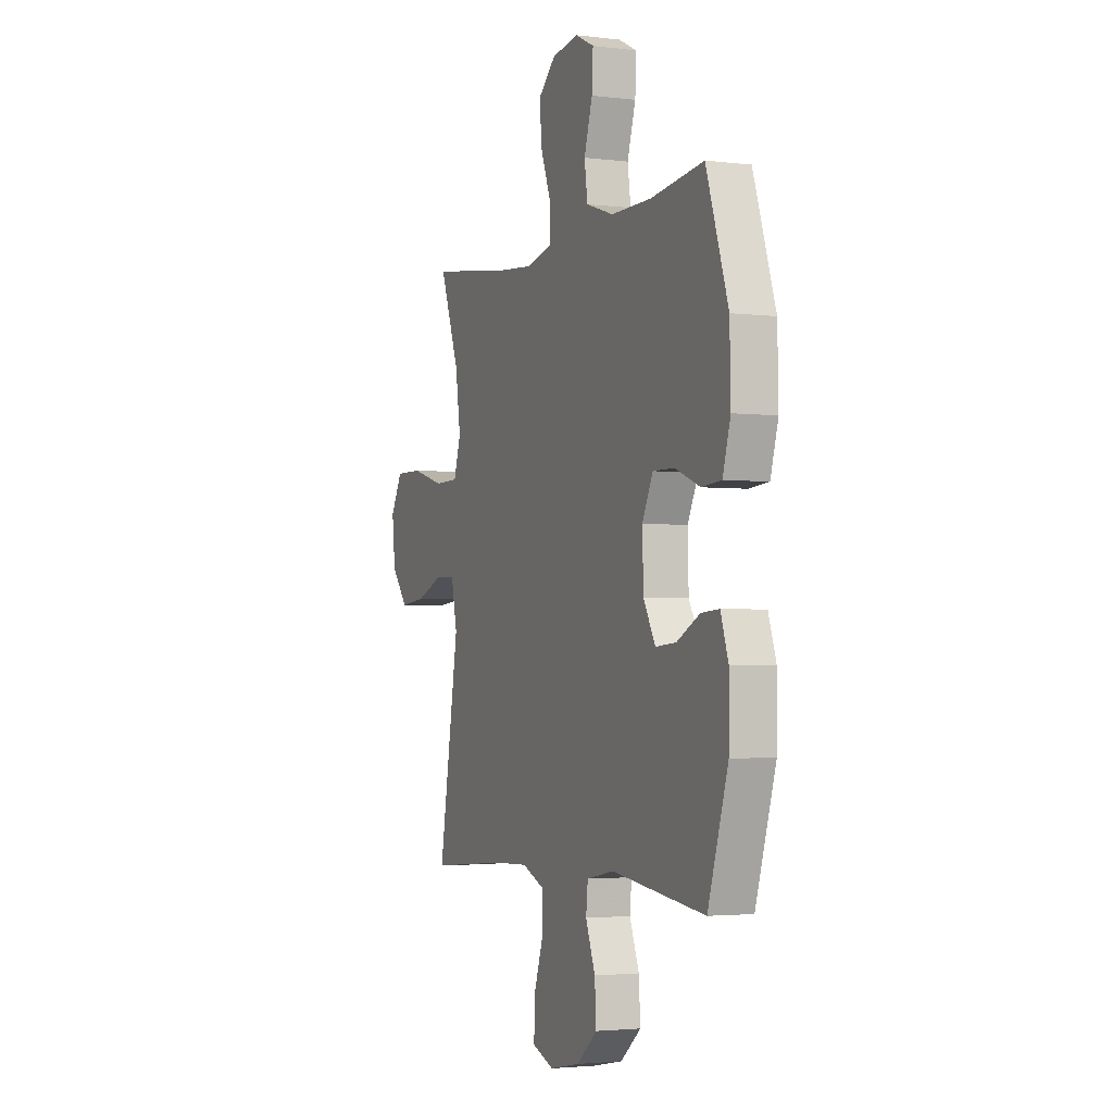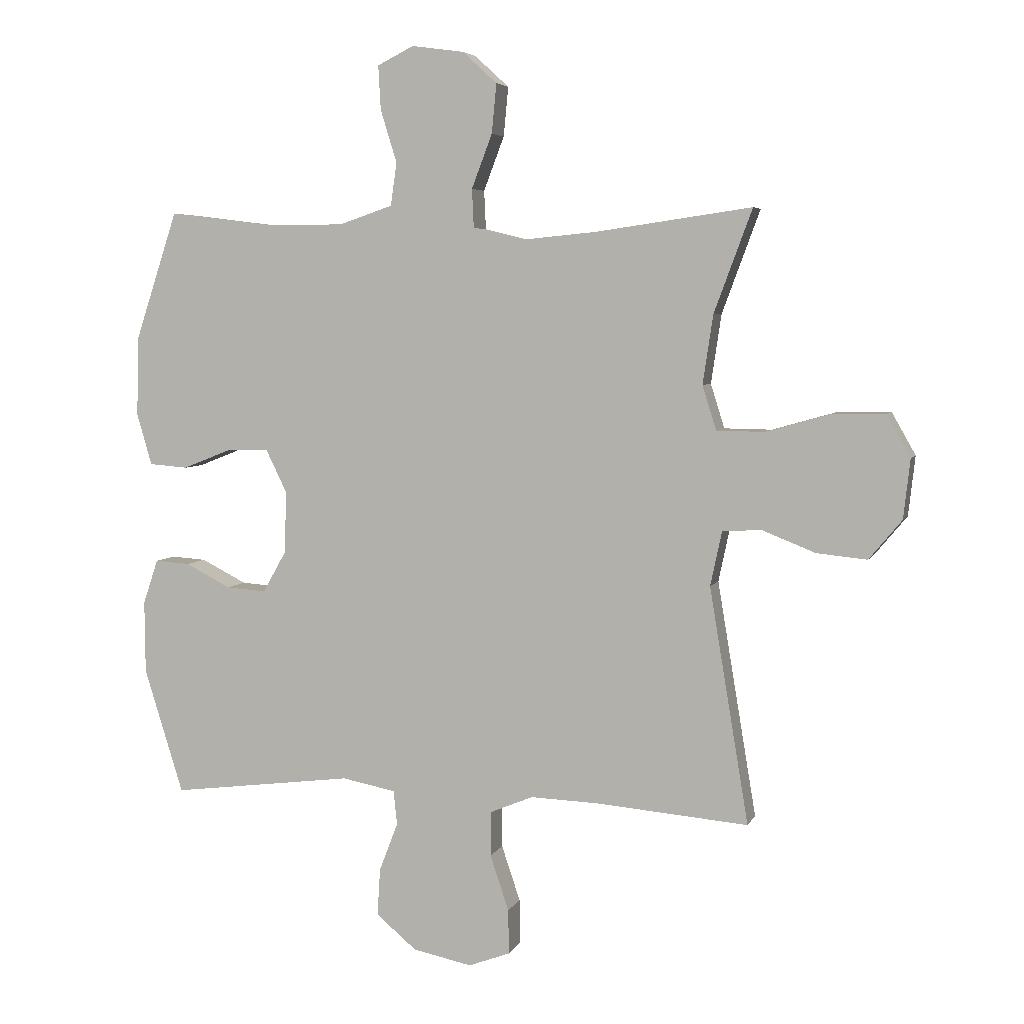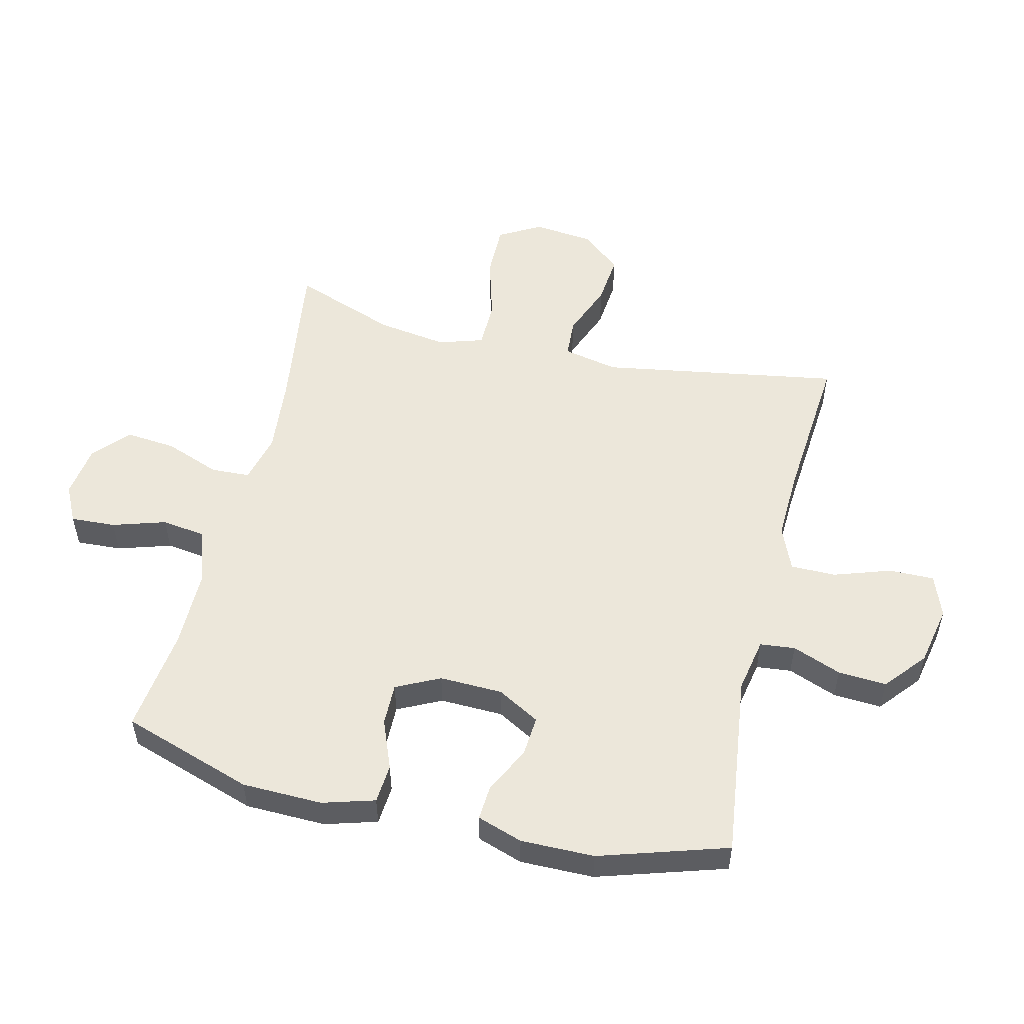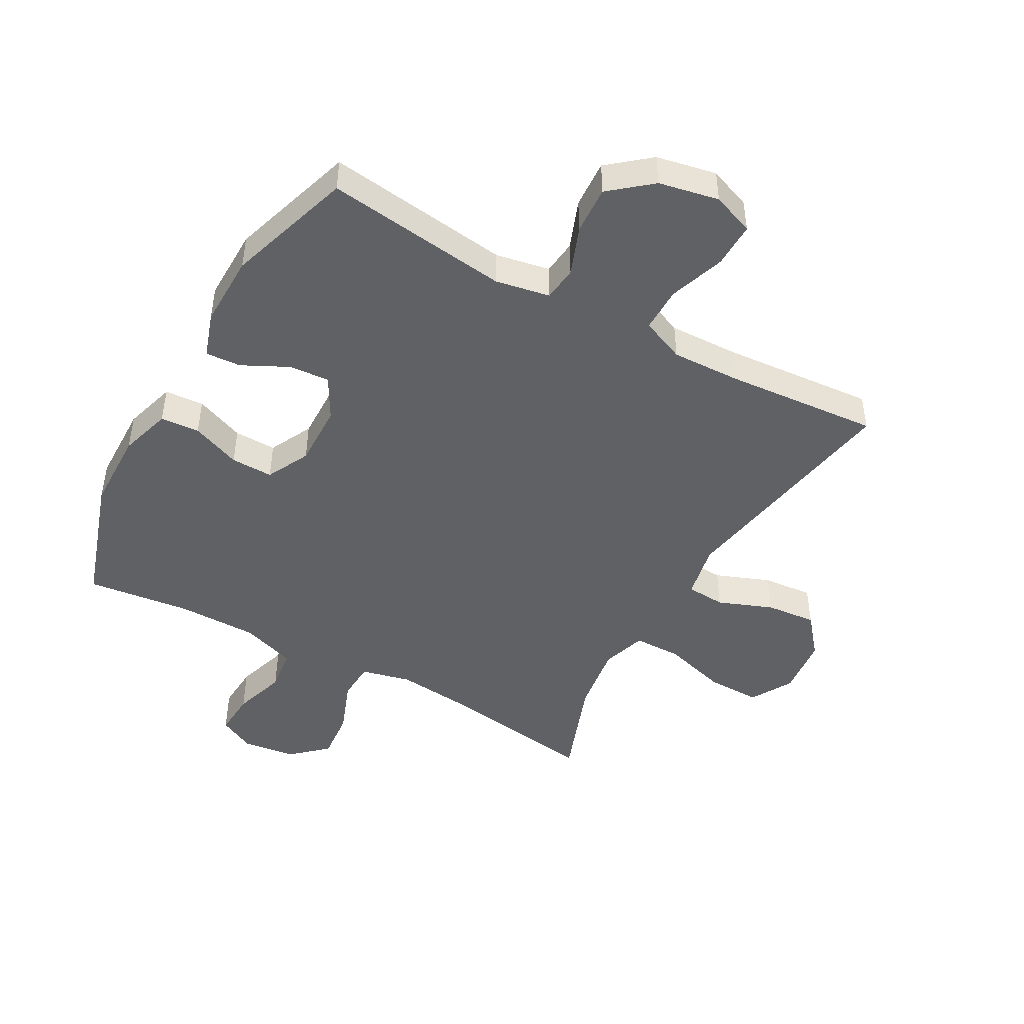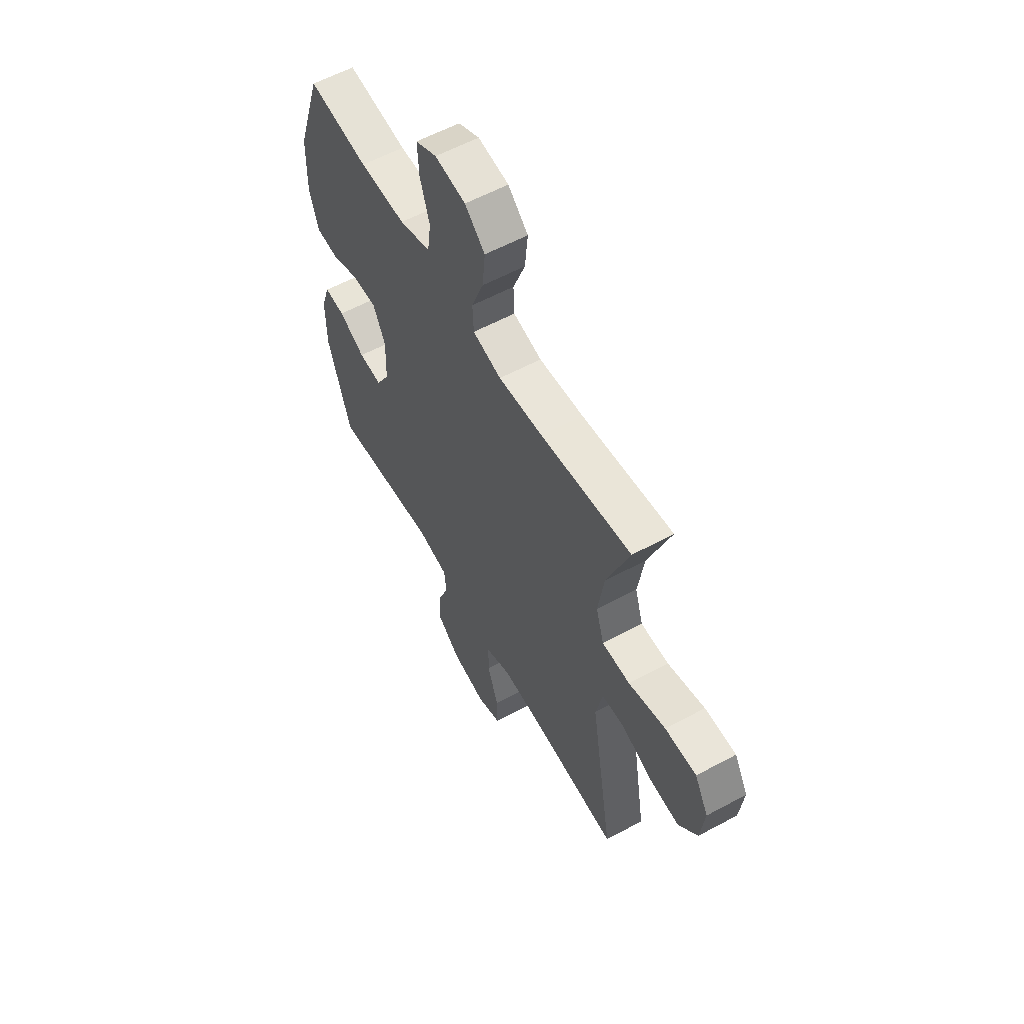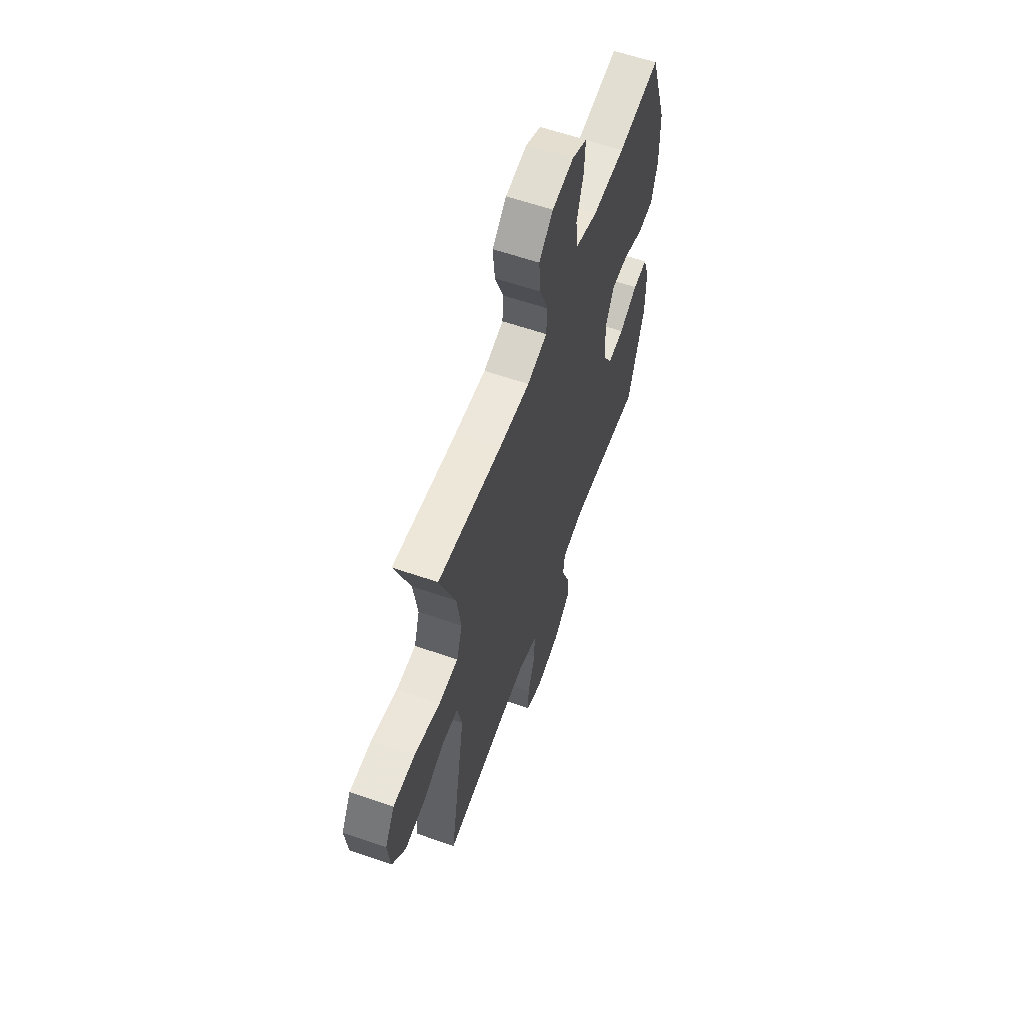
<metadata>
{"format":"obj","ext":"obj","renderer":"f3d","projection":"perspective","resolution":1024,"background":"white","views":[{"elev":-2.8,"azim":67.1,"up":"+Z"},{"elev":5.1,"azim":-164.0,"up":"+Z"},{"elev":53.0,"azim":103.5,"up":"+Y"},{"elev":-46.3,"azim":150.7,"up":"+Y"},{"elev":58.7,"azim":-119.1,"up":"+Z"},{"elev":60.4,"azim":-70.5,"up":"+Z"}]}
</metadata>
<code>
v -0.5 0.07 -0.5
v -0.435 0.07 -0.11
v -0.454 0.07 -0.02
v -0.518 0.07 -0.016
v -0.607 0.07 -0.051
v -0.69 0.07 -0.059
v -0.744 0.07 0.006
v -0.755 0.07 0.104
v -0.716 0.07 0.173
v -0.627 0.07 0.172
v -0.522 0.07 0.142
v -0.443 0.07 0.143
v -0.42 0.07 0.216
v -0.437 0.07 0.33
v -0.5 0.07 0.5
v -0.242 0.07 0.463
v -0.116 0.07 0.451
v -0.035 0.07 0.471
v -0.032 0.07 0.535
v -0.066 0.07 0.624
v -0.074 0.07 0.706
v -0.017 0.07 0.758
v 0.07 0.07 0.77
v 0.13 0.07 0.74
v 0.126 0.07 0.667
v 0.099 0.07 0.58
v 0.109 0.07 0.509
v 0.198 0.07 0.479
v 0.329 0.07 0.479
v 0.5 0.07 0.5
v 0.571 0.07 0.286
v 0.574 0.07 0.155
v 0.549 0.07 0.07
v 0.485 0.07 0.065
v 0.404 0.07 0.097
v 0.335 0.07 0.098
v 0.3 0.07 0.027
v 0.303 0.07 -0.076
v 0.342 0.07 -0.145
v 0.408 0.07 -0.14
v 0.483 0.07 -0.102
v 0.541 0.07 -0.098
v 0.566 0.07 -0.172
v 0.565 0.07 -0.292
v 0.5 0.07 -0.5
v 0.198 0.07 -0.462
v 0.109 0.07 -0.479
v 0.103 0.07 -0.536
v 0.134 0.07 -0.616
v 0.139 0.07 -0.695
v 0.072 0.07 -0.751
v -0.026 0.07 -0.771
v -0.095 0.07 -0.745
v -0.094 0.07 -0.671
v -0.063 0.07 -0.579
v -0.063 0.07 -0.505
v -0.135 0.07 -0.475
v -0.249 0.07 -0.479
v -0.5 0 -0.5
v -0.435 0 -0.11
v -0.454 0 -0.02
v -0.518 0 -0.016
v -0.607 0 -0.051
v -0.69 0 -0.059
v -0.744 0 0.006
v -0.755 0 0.104
v -0.716 0 0.173
v -0.627 0 0.172
v -0.522 0 0.142
v -0.443 0 0.143
v -0.42 0 0.216
v -0.437 0 0.33
v -0.5 0 0.5
v -0.242 0 0.463
v -0.116 0 0.451
v -0.035 0 0.471
v -0.032 0 0.535
v -0.066 0 0.624
v -0.074 0 0.706
v -0.017 0 0.758
v 0.07 0 0.77
v 0.13 0 0.74
v 0.126 0 0.667
v 0.099 0 0.58
v 0.109 0 0.509
v 0.198 0 0.479
v 0.329 0 0.479
v 0.5 0 0.5
v 0.571 0 0.286
v 0.574 0 0.155
v 0.549 0 0.07
v 0.485 0 0.065
v 0.404 0 0.097
v 0.335 0 0.098
v 0.3 0 0.027
v 0.303 0 -0.076
v 0.342 0 -0.145
v 0.408 0 -0.14
v 0.483 0 -0.102
v 0.541 0 -0.098
v 0.566 0 -0.172
v 0.565 0 -0.292
v 0.5 0 -0.5
v 0.198 0 -0.462
v 0.109 0 -0.479
v 0.103 0 -0.536
v 0.134 0 -0.616
v 0.139 0 -0.695
v 0.072 0 -0.751
v -0.026 0 -0.771
v -0.095 0 -0.745
v -0.094 0 -0.671
v -0.063 0 -0.579
v -0.063 0 -0.505
v -0.135 0 -0.475
v -0.249 0 -0.479
f 53 54 55
f 52 53 55
f 51 52 55
f 50 51 55
f 49 50 55
f 48 49 55
f 47 48 55 56
f 46 47 56 57
f 44 45 46
f 43 44 46
f 42 43 46
f 41 42 46
f 40 41 46
f 46 57 58
f 40 46 58
f 39 40 58
f 33 34 35
f 32 33 35
f 31 32 35
f 30 31 35
f 29 30 35
f 28 29 35 36
f 27 28 36 37
f 24 25 26
f 23 24 26
f 22 23 26
f 21 22 26
f 20 21 26
f 19 20 26
f 18 19 26 27
f 14 15 16
f 13 14 16 17
f 12 13 17 18
f 9 10 11
f 8 9 11
f 7 8 11
f 6 7 11
f 5 6 11
f 4 5 11
f 3 4 11 12
f 27 37 38
f 18 27 38
f 12 18 38
f 3 12 38
f 2 3 38
f 38 39 58
f 2 38 58
f 1 2 58
f 113 112 111
f 113 111 110
f 113 110 109
f 113 109 108
f 113 108 107
f 113 107 106
f 114 113 106 105
f 115 114 105 104
f 104 103 102
f 104 102 101
f 104 101 100
f 104 100 99
f 104 99 98
f 116 115 104
f 116 104 98
f 116 98 97
f 93 92 91
f 93 91 90
f 93 90 89
f 93 89 88
f 93 88 87
f 94 93 87 86
f 95 94 86 85
f 84 83 82
f 84 82 81
f 84 81 80
f 84 80 79
f 84 79 78
f 84 78 77
f 85 84 77 76
f 74 73 72
f 75 74 72 71
f 76 75 71 70
f 69 68 67
f 69 67 66
f 69 66 65
f 69 65 64
f 69 64 63
f 69 63 62
f 70 69 62 61
f 96 95 85
f 96 85 76
f 96 76 70
f 96 70 61
f 96 61 60
f 116 97 96
f 116 96 60
f 116 60 59
f 1 59 60 2
f 2 60 61 3
f 3 61 62 4
f 4 62 63 5
f 5 63 64 6
f 6 64 65 7
f 7 65 66 8
f 8 66 67 9
f 9 67 68 10
f 10 68 69 11
f 11 69 70 12
f 12 70 71 13
f 13 71 72 14
f 14 72 73 15
f 15 73 74 16
f 16 74 75 17
f 17 75 76 18
f 18 76 77 19
f 19 77 78 20
f 20 78 79 21
f 21 79 80 22
f 22 80 81 23
f 23 81 82 24
f 24 82 83 25
f 25 83 84 26
f 26 84 85 27
f 27 85 86 28
f 28 86 87 29
f 29 87 88 30
f 30 88 89 31
f 31 89 90 32
f 32 90 91 33
f 33 91 92 34
f 34 92 93 35
f 35 93 94 36
f 36 94 95 37
f 37 95 96 38
f 38 96 97 39
f 39 97 98 40
f 40 98 99 41
f 41 99 100 42
f 42 100 101 43
f 43 101 102 44
f 44 102 103 45
f 45 103 104 46
f 46 104 105 47
f 47 105 106 48
f 48 106 107 49
f 49 107 108 50
f 50 108 109 51
f 51 109 110 52
f 52 110 111 53
f 53 111 112 54
f 54 112 113 55
f 55 113 114 56
f 56 114 115 57
f 57 115 116 58
f 58 116 59 1

</code>
